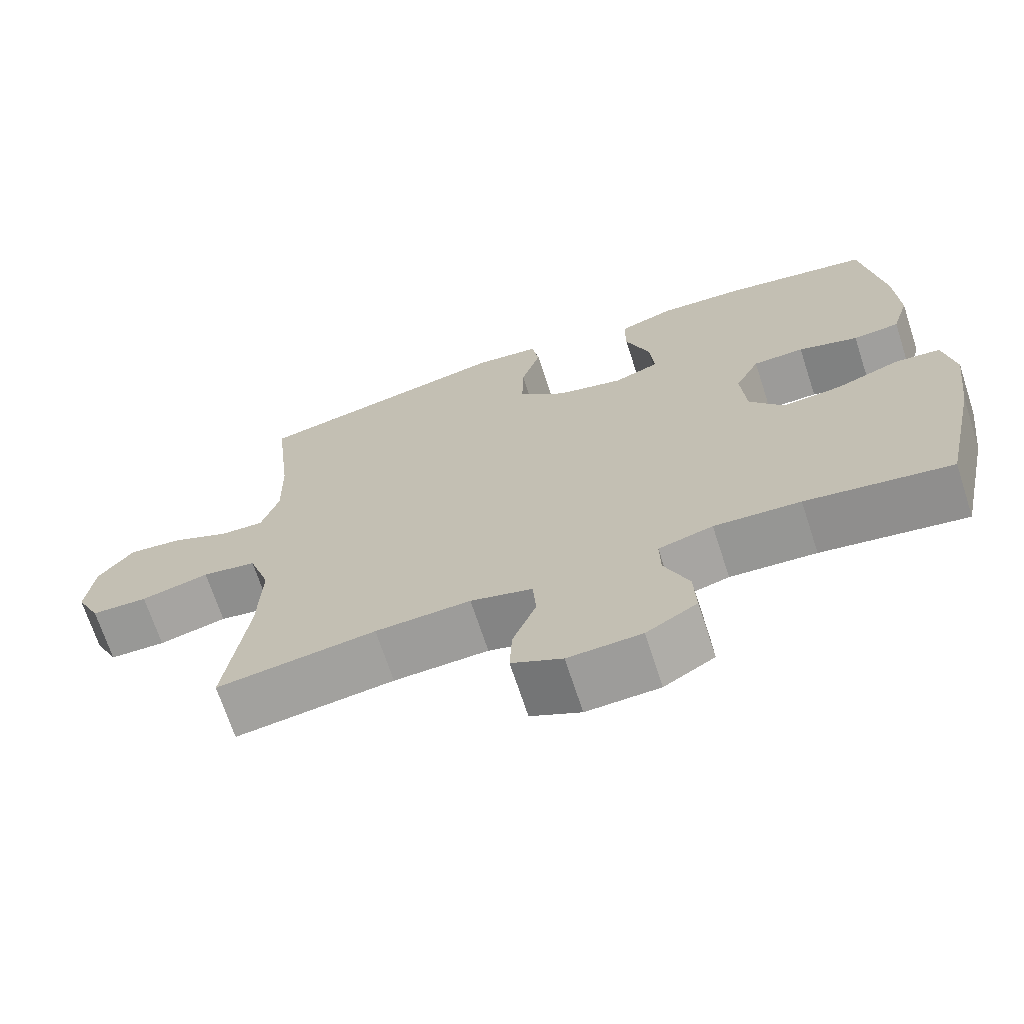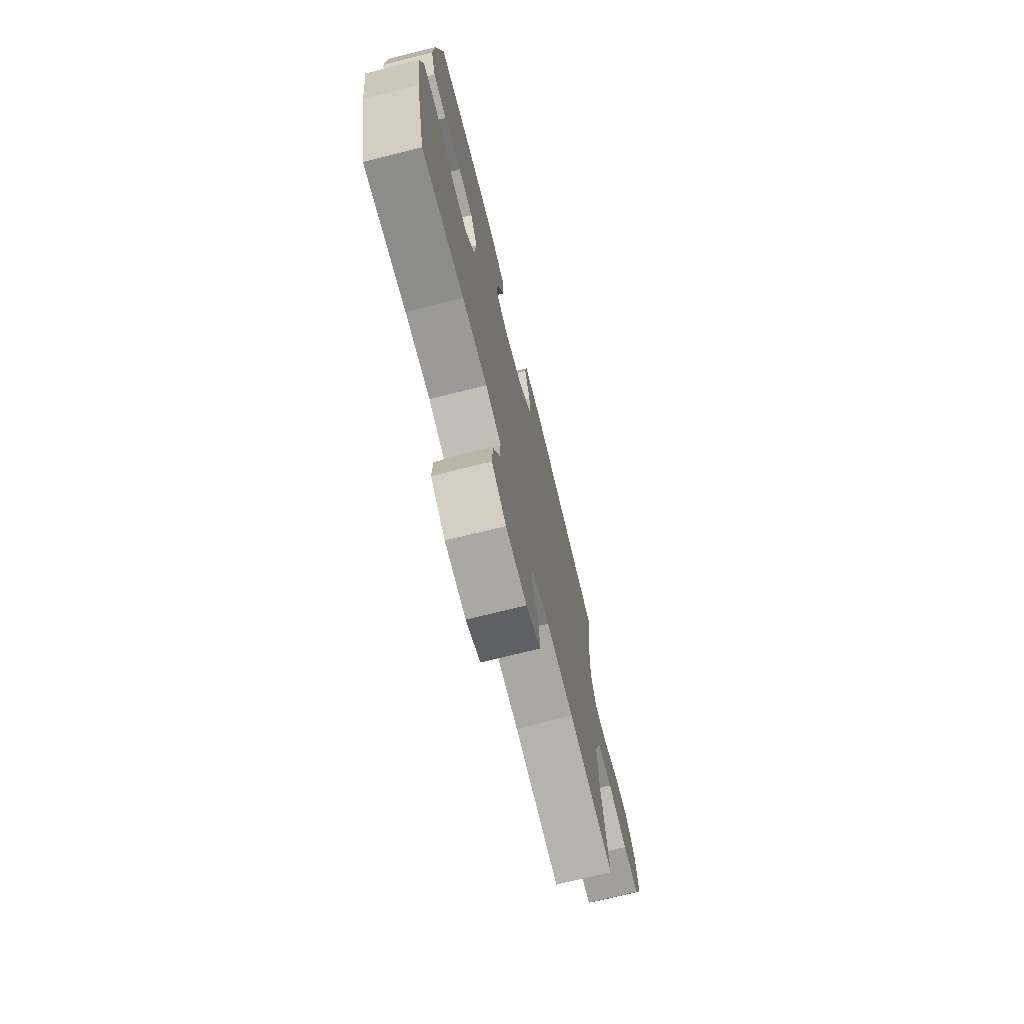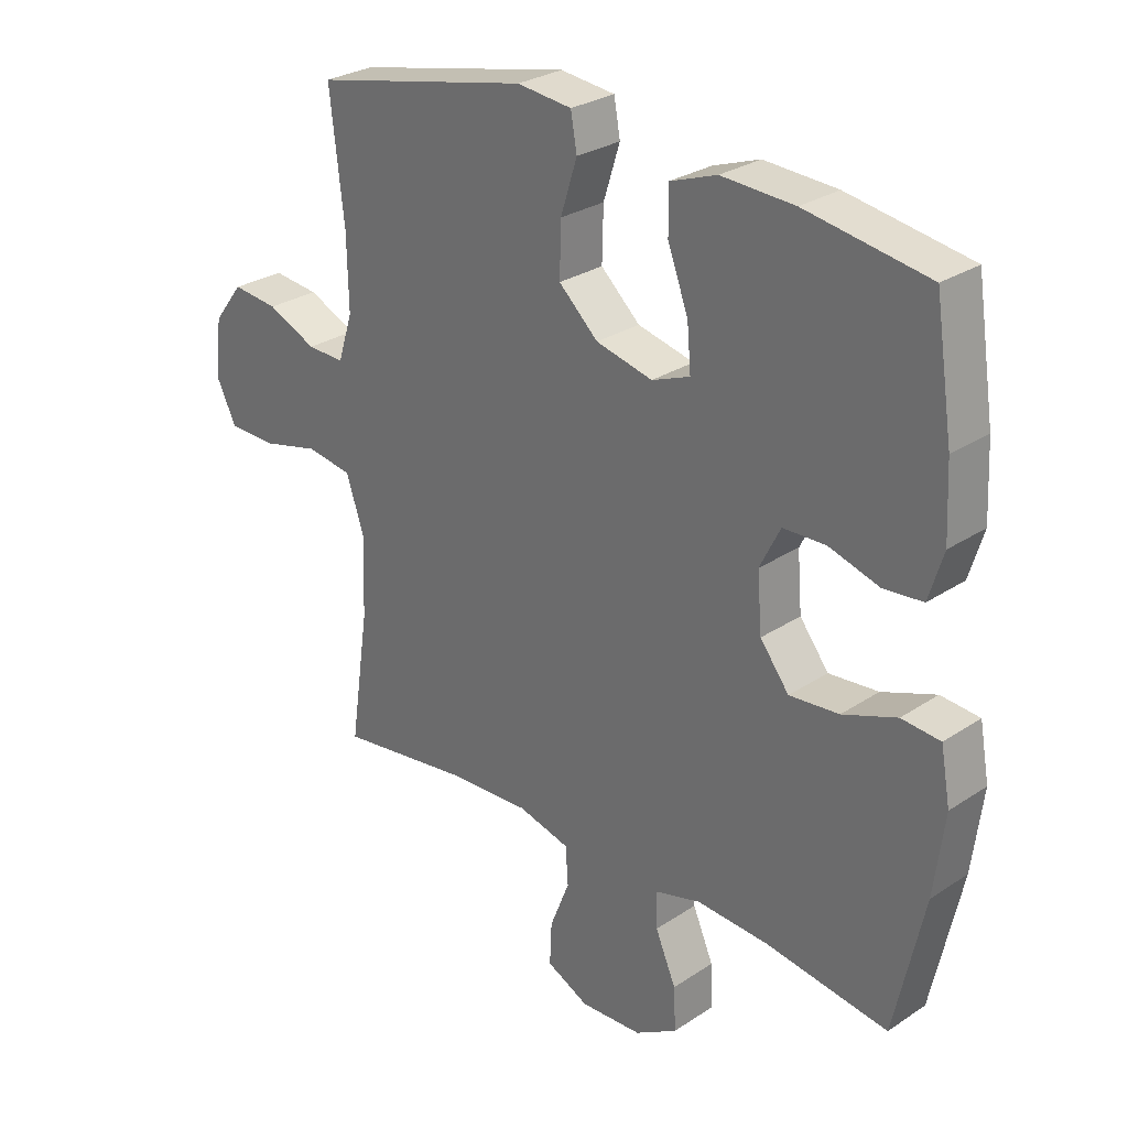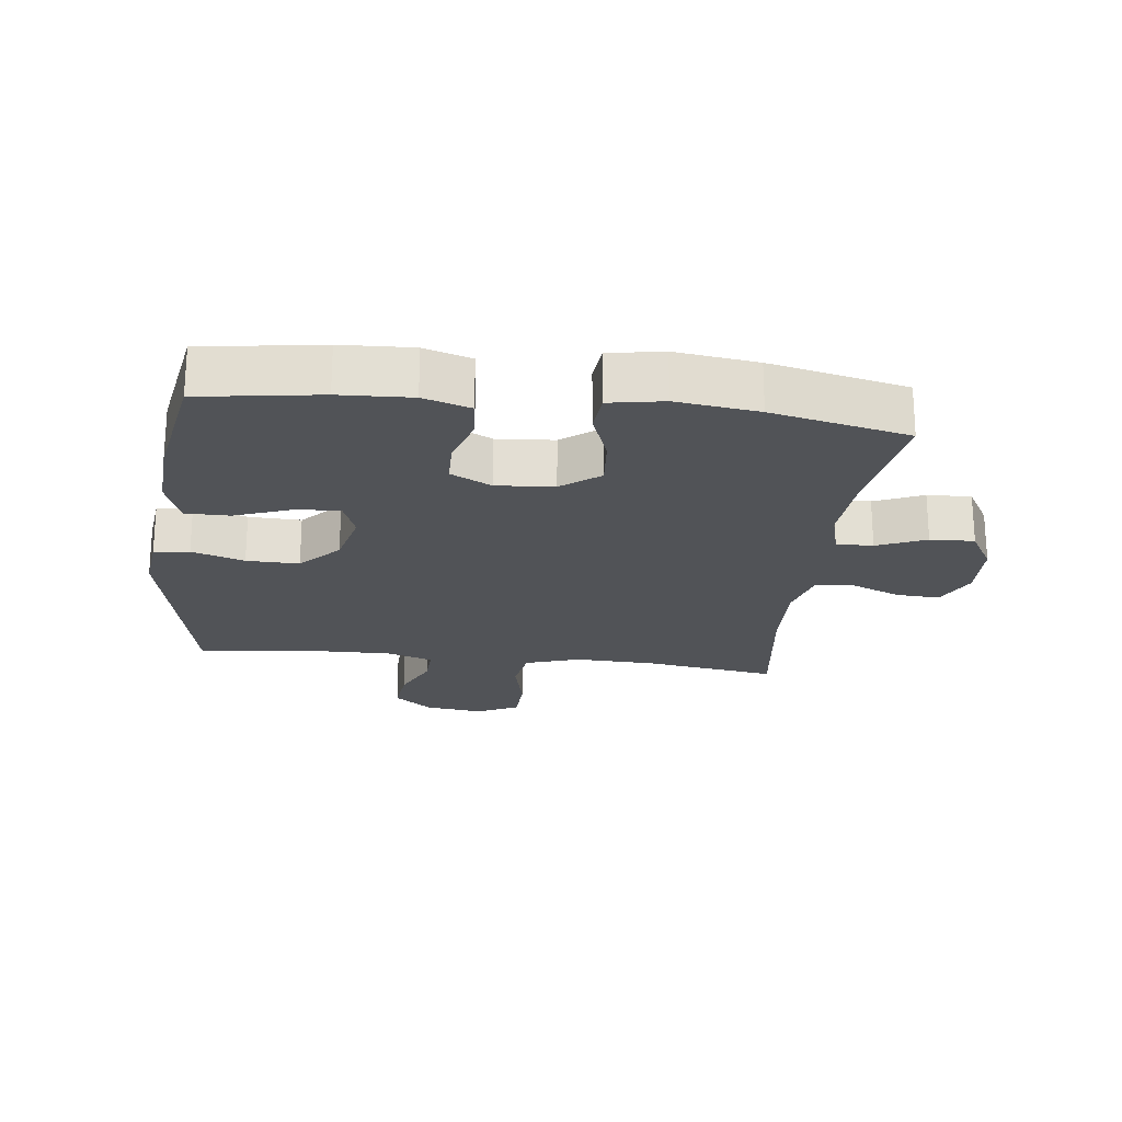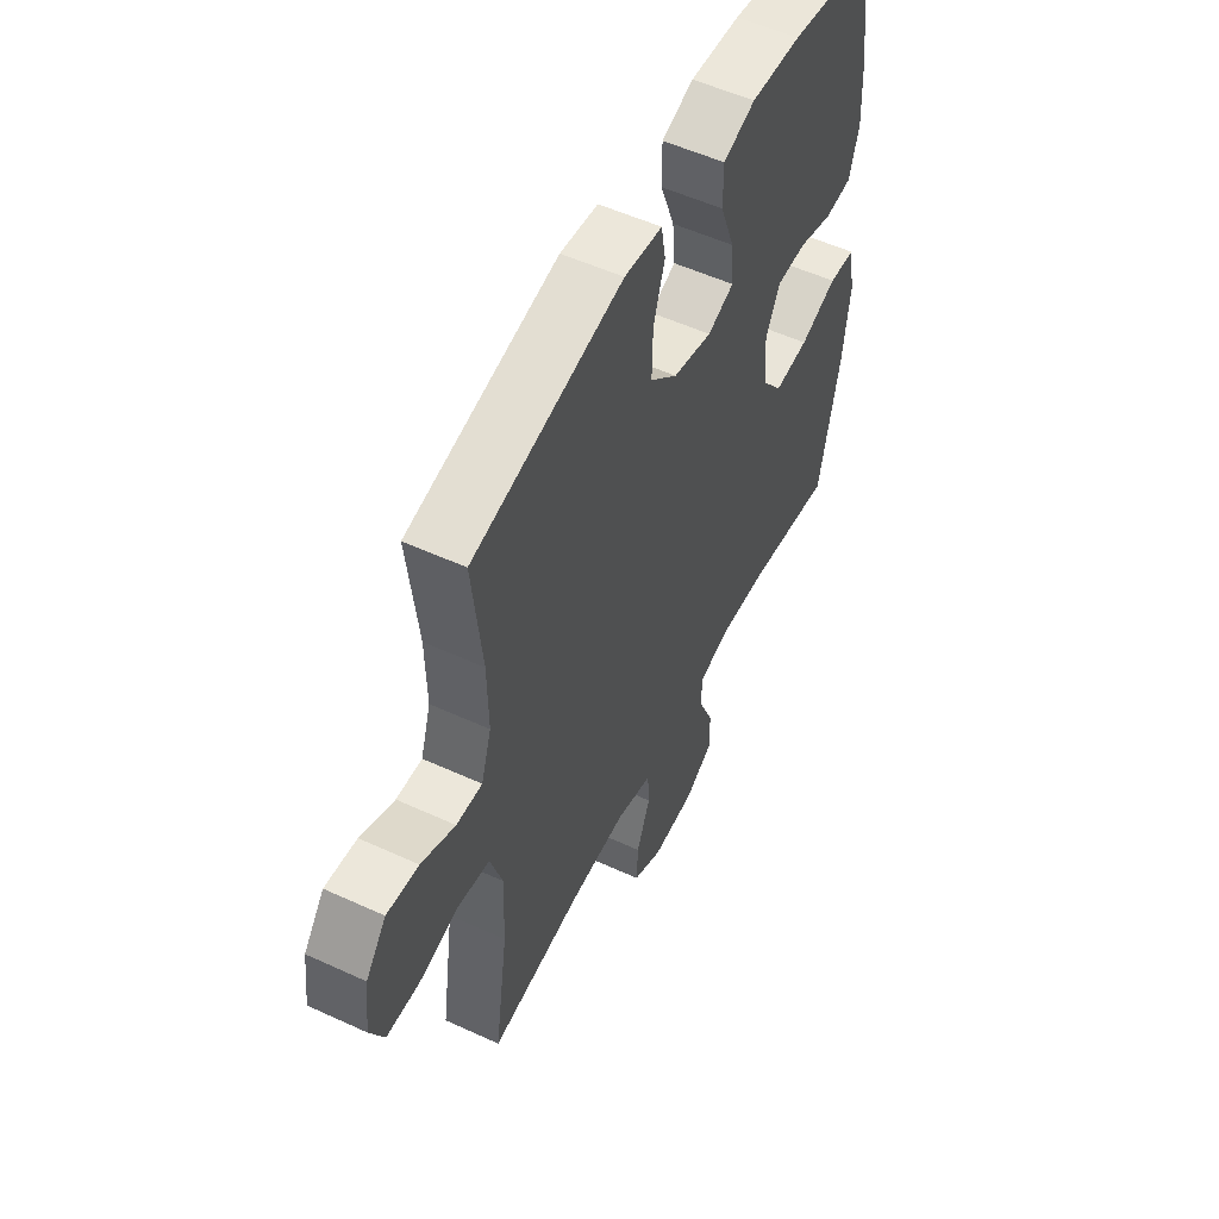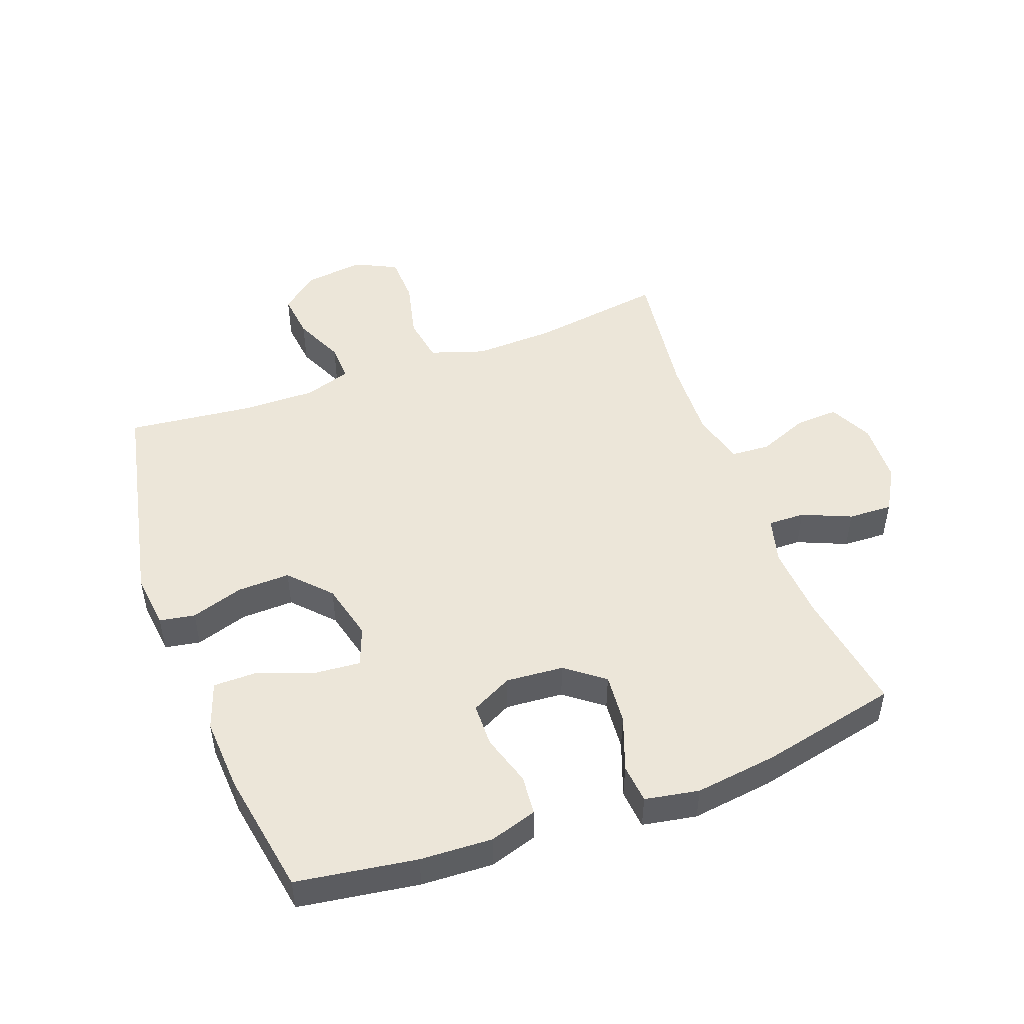
<metadata>
{"format":"obj","ext":"obj","renderer":"f3d","projection":"perspective","resolution":1024,"background":"white","views":[{"elev":-69.3,"azim":18.1,"up":"+Z"},{"elev":-72.9,"azim":104.0,"up":"+Z"},{"elev":27.8,"azim":44.7,"up":"+Z"},{"elev":-22.2,"azim":83.0,"up":"+Y"},{"elev":53.9,"azim":-63.9,"up":"+Z"},{"elev":49.4,"azim":69.6,"up":"+Y"}]}
</metadata>
<code>
o path3108
v -0.4498 0.0375 0.3177
v -0.4473 0.0375 0.1977
v -0.4714 0.0375 0.1222
v -0.5324 0.0375 0.1243
v -0.6126 0.0375 0.1608
v -0.6879 0.0375 0.1691
v -0.7364 0.0375 0.1067
v -0.7479 0.0375 0.01228
v -0.7147 0.0375 -0.05562
v -0.6365 0.0375 -0.05809
v -0.5419 0.0375 -0.03541
v -0.4668 0.0375 -0.04761
v -0.4376 0.0375 -0.1359
v -0.442 0.0375 -0.2662
v -0.4731 0.0375 -0.4815
v -0.2532 0.0375 -0.4526
v -0.1218 0.0375 -0.4472
v -0.03622 0.0375 -0.4704
v -0.03215 0.0375 -0.533
v -0.06442 0.0375 -0.6138
v -0.06772 0.0375 -0.6835
v 0.001869 0.0375 -0.7178
v 0.103 0.0375 -0.7136
v 0.1728 0.0375 -0.6728
v 0.1696 0.0375 -0.6013
v 0.1356 0.0375 -0.5222
v 0.1342 0.0375 -0.4628
v 0.2092 0.0375 -0.4425
v 0.3281 0.0375 -0.4501
v 0.5288 0.0375 -0.4815
v 0.5773 0.0375 -0.2587
v 0.5943 0.0375 -0.1252
v 0.5784 0.0375 -0.03746
v 0.515 0.0375 -0.03174
v 0.4266 0.0375 -0.06425
v 0.3452 0.0375 -0.07129
v 0.2977 0.0375 -0.009415
v 0.2902 0.0375 0.08376
v 0.3237 0.0375 0.1504
v 0.3942 0.0375 0.1518
v 0.4766 0.0375 0.1265
v 0.5406 0.0375 0.1323
v 0.5642 0.0375 0.2091
v 0.5585 0.0375 0.3257
v 0.5288 0.0375 0.5202
v 0.328 0.0375 0.5548
v 0.2086 0.0375 0.5617
v 0.1326 0.0375 0.5349
v 0.1327 0.0375 0.4623
v 0.1664 0.0375 0.3711
v 0.1726 0.0375 0.2988
v 0.1102 0.0375 0.2748
v 0.01743 0.0375 0.2976
v -0.04709 0.0375 0.3578
v -0.04501 0.0375 0.443
v -0.01813 0.0375 0.5282
v -0.02833 0.0375 0.5856
v -0.118 0.0375 0.5958
v -0.4731 0.0375 0.5202
v -0.4498 -0.0375 0.3177
v -0.4473 -0.0375 0.1977
v -0.4714 -0.0375 0.1222
v -0.5324 -0.0375 0.1243
v -0.6126 -0.0375 0.1608
v -0.6879 -0.0375 0.1691
v -0.7364 -0.0375 0.1067
v -0.7479 -0.0375 0.01228
v -0.7147 -0.0375 -0.05562
v -0.6365 -0.0375 -0.05809
v -0.5419 -0.0375 -0.03541
v -0.4668 -0.0375 -0.04761
v -0.4376 -0.0375 -0.1359
v -0.442 -0.0375 -0.2662
v -0.4731 -0.0375 -0.4815
v -0.2532 -0.0375 -0.4526
v -0.1218 -0.0375 -0.4472
v -0.03622 -0.0375 -0.4704
v -0.03215 -0.0375 -0.533
v -0.06442 -0.0375 -0.6138
v -0.06772 -0.0375 -0.6835
v 0.001869 -0.0375 -0.7178
v 0.103 -0.0375 -0.7136
v 0.1728 -0.0375 -0.6728
v 0.1696 -0.0375 -0.6013
v 0.1356 -0.0375 -0.5222
v 0.1342 -0.0375 -0.4628
v 0.2092 -0.0375 -0.4425
v 0.3281 -0.0375 -0.4501
v 0.5288 -0.0375 -0.4815
v 0.5773 -0.0375 -0.2587
v 0.5943 -0.0375 -0.1252
v 0.5784 -0.0375 -0.03746
v 0.515 -0.0375 -0.03174
v 0.4266 -0.0375 -0.06425
v 0.3452 -0.0375 -0.07129
v 0.2977 -0.0375 -0.009415
v 0.2902 -0.0375 0.08376
v 0.3237 -0.0375 0.1504
v 0.3942 -0.0375 0.1518
v 0.4766 -0.0375 0.1265
v 0.5406 -0.0375 0.1323
v 0.5642 -0.0375 0.2091
v 0.5585 -0.0375 0.3257
v 0.5288 -0.0375 0.5202
v 0.328 -0.0375 0.5548
v 0.2086 -0.0375 0.5617
v 0.1326 -0.0375 0.5349
v 0.1327 -0.0375 0.4623
v 0.1664 -0.0375 0.3711
v 0.1726 -0.0375 0.2988
v 0.1102 -0.0375 0.2748
v 0.01743 -0.0375 0.2976
v -0.04709 -0.0375 0.3578
v -0.04501 -0.0375 0.443
v -0.01813 -0.0375 0.5282
v -0.02833 -0.0375 0.5856
v -0.118 -0.0375 0.5958
v -0.4731 -0.0375 0.5202
v -0.02833 0.0375 0.5856
v -0.02833 0.0375 0.5856
v -0.118 0.0375 0.5958
v -0.01813 0.0375 0.5282
v 0.328 0.0375 0.5548
v 0.2086 0.0375 0.5617
v 0.1326 0.0375 0.5349
v 0.1326 0.0375 0.5349
v 0.5288 0.0375 0.5202
v 0.5288 0.0375 0.5202
v 0.1327 0.0375 0.4623
v -0.04501 0.0375 0.443
v -0.4731 0.0375 0.5202
v -0.4731 0.0375 0.5202
v 0.1664 0.0375 0.3711
v -0.04709 0.0375 0.3578
v 0.5585 0.0375 0.3257
v -0.4498 0.0375 0.3177
v 0.1726 0.0375 0.2988
v 0.1726 0.0375 0.2988
v 0.01743 0.0375 0.2976
v 0.5642 0.0375 0.2091
v -0.4473 0.0375 0.1977
v 0.1102 0.0375 0.2748
v 0.5406 0.0375 0.1323
v 0.5406 0.0375 0.1323
v 0.3237 0.0375 0.1504
v 0.3237 0.0375 0.1504
v 0.3942 0.0375 0.1518
v -0.4714 0.0375 0.1222
v -0.4714 0.0375 0.1222
v -0.6126 0.0375 0.1608
v -0.6879 0.0375 0.1691
v -0.7364 0.0375 0.1067
v -0.5324 0.0375 0.1243
v 0.4766 0.0375 0.1265
v 0.2902 0.0375 0.08376
v -0.7479 0.0375 0.01228
v 0.2977 0.0375 -0.009415
v -0.7147 0.0375 -0.05562
v -0.7147 0.0375 -0.05562
v 0.3452 0.0375 -0.07129
v 0.5784 0.0375 -0.03746
v 0.5784 0.0375 -0.03746
v 0.515 0.0375 -0.03174
v 0.4266 0.0375 -0.06425
v -0.5419 0.0375 -0.03541
v -0.4668 0.0375 -0.04761
v -0.4668 0.0375 -0.04761
v -0.6365 0.0375 -0.05809
v 0.5943 0.0375 -0.1252
v -0.4376 0.0375 -0.1359
v 0.5773 0.0375 -0.2587
v -0.442 0.0375 -0.2662
v 0.5288 0.0375 -0.4815
v 0.5288 0.0375 -0.4815
v 0.2092 0.0375 -0.4425
v 0.3281 0.0375 -0.4501
v 0.1342 0.0375 -0.4628
v 0.1342 0.0375 -0.4628
v -0.1218 0.0375 -0.4472
v -0.03622 0.0375 -0.4704
v -0.03622 0.0375 -0.4704
v -0.2532 0.0375 -0.4526
v -0.4731 0.0375 -0.4815
v -0.4731 0.0375 -0.4815
v 0.1356 0.0375 -0.5222
v -0.03215 0.0375 -0.533
v 0.1696 0.0375 -0.6013
v -0.06442 0.0375 -0.6138
v 0.1728 0.0375 -0.6728
v 0.1728 0.0375 -0.6728
v -0.06772 0.0375 -0.6835
v -0.06772 0.0375 -0.6835
v 0.103 0.0375 -0.7136
v 0.001869 0.0375 -0.7178
v -0.02833 -0.0375 0.5856
v -0.02833 -0.0375 0.5856
v -0.118 -0.0375 0.5958
v -0.01813 -0.0375 0.5282
v 0.328 -0.0375 0.5548
v 0.2086 -0.0375 0.5617
v 0.1326 -0.0375 0.5349
v 0.1326 -0.0375 0.5349
v 0.5288 -0.0375 0.5202
v 0.5288 -0.0375 0.5202
v 0.1327 -0.0375 0.4623
v -0.04501 -0.0375 0.443
v -0.4731 -0.0375 0.5202
v -0.4731 -0.0375 0.5202
v 0.1664 -0.0375 0.3711
v -0.04709 -0.0375 0.3578
v 0.5585 -0.0375 0.3257
v -0.4498 -0.0375 0.3177
v 0.1726 -0.0375 0.2988
v 0.1726 -0.0375 0.2988
v 0.01743 -0.0375 0.2976
v 0.5642 -0.0375 0.2091
v -0.4473 -0.0375 0.1977
v 0.1102 -0.0375 0.2748
v 0.5406 -0.0375 0.1323
v 0.5406 -0.0375 0.1323
v 0.3237 -0.0375 0.1504
v 0.3237 -0.0375 0.1504
v 0.3942 -0.0375 0.1518
v -0.4714 -0.0375 0.1222
v -0.4714 -0.0375 0.1222
v -0.6126 -0.0375 0.1608
v -0.6879 -0.0375 0.1691
v -0.7364 -0.0375 0.1067
v -0.5324 -0.0375 0.1243
v 0.4766 -0.0375 0.1265
v 0.2902 -0.0375 0.08376
v -0.7479 -0.0375 0.01228
v 0.2977 -0.0375 -0.009415
v -0.7147 -0.0375 -0.05562
v -0.7147 -0.0375 -0.05562
v 0.3452 -0.0375 -0.07129
v 0.5784 -0.0375 -0.03746
v 0.5784 -0.0375 -0.03746
v 0.515 -0.0375 -0.03174
v 0.4266 -0.0375 -0.06425
v -0.5419 -0.0375 -0.03541
v -0.4668 -0.0375 -0.04761
v -0.4668 -0.0375 -0.04761
v -0.6365 -0.0375 -0.05809
v 0.5943 -0.0375 -0.1252
v -0.4376 -0.0375 -0.1359
v 0.5773 -0.0375 -0.2587
v -0.442 -0.0375 -0.2662
v 0.5288 -0.0375 -0.4815
v 0.5288 -0.0375 -0.4815
v 0.2092 -0.0375 -0.4425
v 0.3281 -0.0375 -0.4501
v 0.1342 -0.0375 -0.4628
v 0.1342 -0.0375 -0.4628
v -0.1218 -0.0375 -0.4472
v -0.03622 -0.0375 -0.4704
v -0.03622 -0.0375 -0.4704
v -0.2532 -0.0375 -0.4526
v -0.4731 -0.0375 -0.4815
v -0.4731 -0.0375 -0.4815
v 0.1356 -0.0375 -0.5222
v -0.03215 -0.0375 -0.533
v 0.1696 -0.0375 -0.6013
v -0.06442 -0.0375 -0.6138
v 0.1728 -0.0375 -0.6728
v 0.1728 -0.0375 -0.6728
v -0.06772 -0.0375 -0.6835
v -0.06772 -0.0375 -0.6835
v 0.103 -0.0375 -0.7136
v 0.001869 -0.0375 -0.7178
f 258 246 248
f 264 269 262
f 267 270 264
f 244 228 232
f 241 229 244
f 240 236 247
f 215 233 218
f 228 226 227
f 241 224 229
f 263 261 262
f 215 210 217
f 239 245 237
f 218 231 213
f 213 223 211
f 253 256 261
f 246 215 242
f 256 233 255
f 247 252 249
f 253 233 256
f 245 240 247
f 228 244 226
f 205 200 201
f 242 224 241
f 199 211 203
f 209 200 205
f 265 263 269
f 262 261 256
f 263 262 269
f 209 199 200
f 244 232 234
f 246 233 215
f 240 245 239
f 229 226 244
f 197 198 195
f 251 236 233
f 199 209 211
f 247 236 252
f 213 211 209
f 216 230 219
f 197 206 198
f 258 248 259
f 255 233 246
f 217 210 212
f 252 236 251
f 221 223 213
f 251 233 253
f 218 233 231
f 215 217 224
f 212 197 207
f 216 223 230
f 211 223 216
f 210 206 212
f 215 224 242
f 270 269 264
f 255 246 258
f 231 221 213
f 212 206 197
f 120 58 117 196
f 56 57 116 115
f 46 47 106 105
f 47 126 202 106
f 128 46 105 204
f 48 49 108 107
f 55 56 115 114
f 58 132 208 117
f 49 50 109 108
f 54 55 114 113
f 44 45 104 103
f 59 1 60 118
f 50 138 214 109
f 53 54 113 112
f 43 44 103 102
f 1 2 61 60
f 51 52 111 110
f 52 53 112 111
f 144 43 102 220
f 146 40 99 222
f 2 149 225 61
f 5 6 65 64
f 6 7 66 65
f 4 5 64 63
f 41 42 101 100
f 40 41 100 99
f 38 39 98 97
f 3 4 63 62
f 7 8 67 66
f 37 38 97 96
f 8 159 235 67
f 36 37 96 95
f 162 34 93 238
f 34 35 94 93
f 11 167 243 70
f 10 11 70 69
f 9 10 69 68
f 32 33 92 91
f 12 13 72 71
f 35 36 95 94
f 31 32 91 90
f 13 14 73 72
f 174 31 90 250
f 28 29 88 87
f 178 28 87 254
f 17 181 257 76
f 16 17 76 75
f 184 16 75 260
f 14 15 74 73
f 26 27 86 85
f 29 30 89 88
f 18 19 78 77
f 25 26 85 84
f 19 20 79 78
f 190 25 84 266
f 20 192 268 79
f 23 24 83 82
f 22 23 82 81
f 21 22 81 80
f 182 172 170
f 188 186 193
f 191 188 194
f 168 156 152
f 165 168 153
f 164 171 160
f 139 142 157
f 152 151 150
f 165 153 148
f 187 186 185
f 139 141 134
f 163 161 169
f 142 137 155
f 137 135 147
f 177 185 180
f 170 166 139
f 180 179 157
f 171 173 176
f 177 180 157
f 169 171 164
f 152 150 168
f 129 125 124
f 166 165 148
f 123 127 135
f 133 129 124
f 189 193 187
f 186 180 185
f 187 193 186
f 133 124 123
f 168 158 156
f 170 139 157
f 164 163 169
f 153 168 150
f 121 119 122
f 175 157 160
f 123 135 133
f 171 176 160
f 137 133 135
f 140 143 154
f 121 122 130
f 182 183 172
f 179 170 157
f 141 136 134
f 176 175 160
f 145 137 147
f 175 177 157
f 142 155 157
f 139 148 141
f 136 131 121
f 140 154 147
f 135 140 147
f 134 136 130
f 139 166 148
f 194 188 193
f 179 182 170
f 155 137 145
f 136 121 130

</code>
